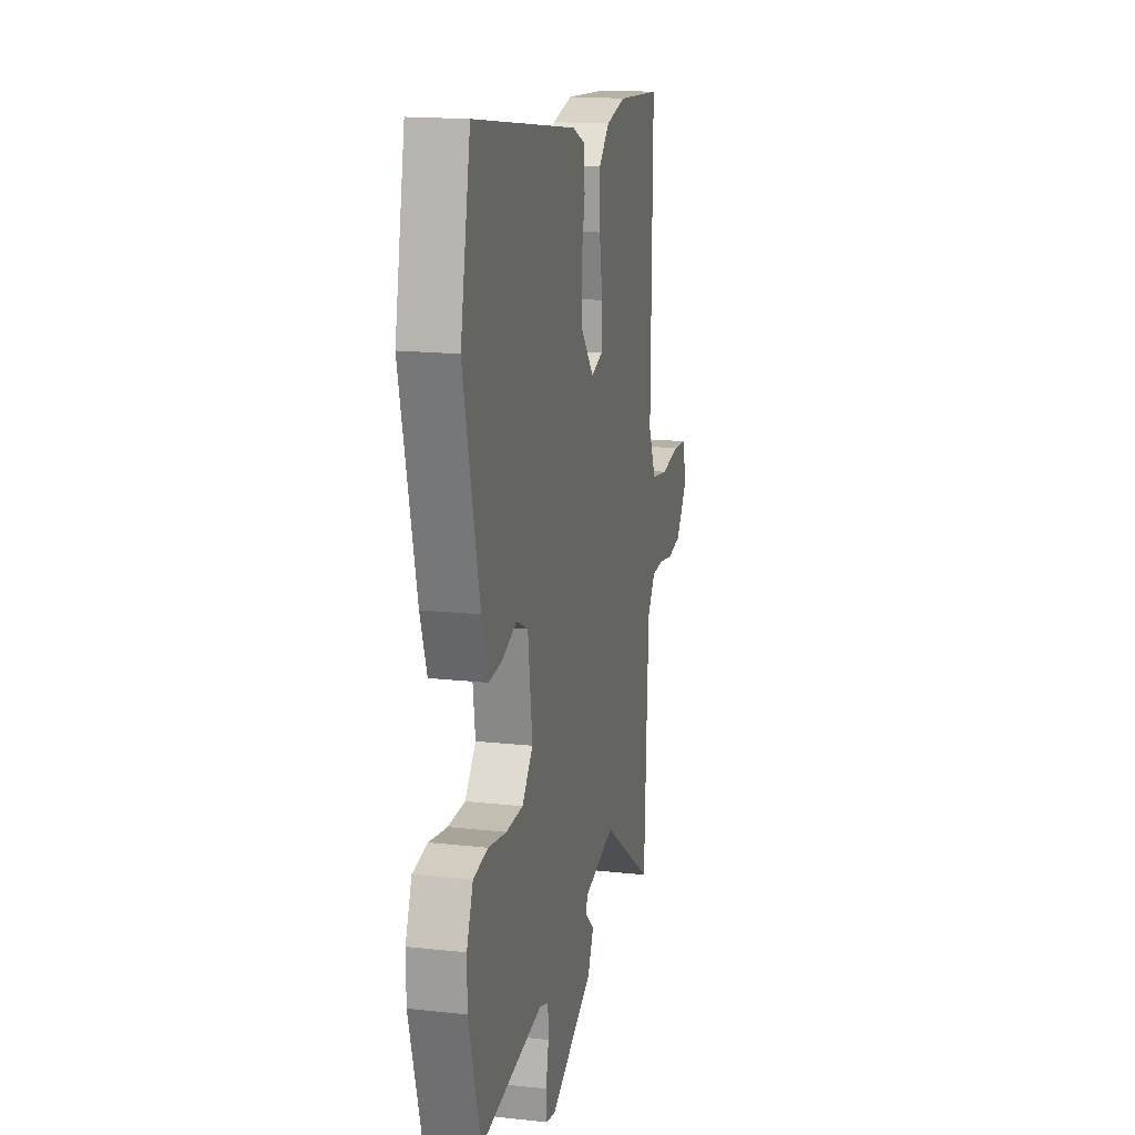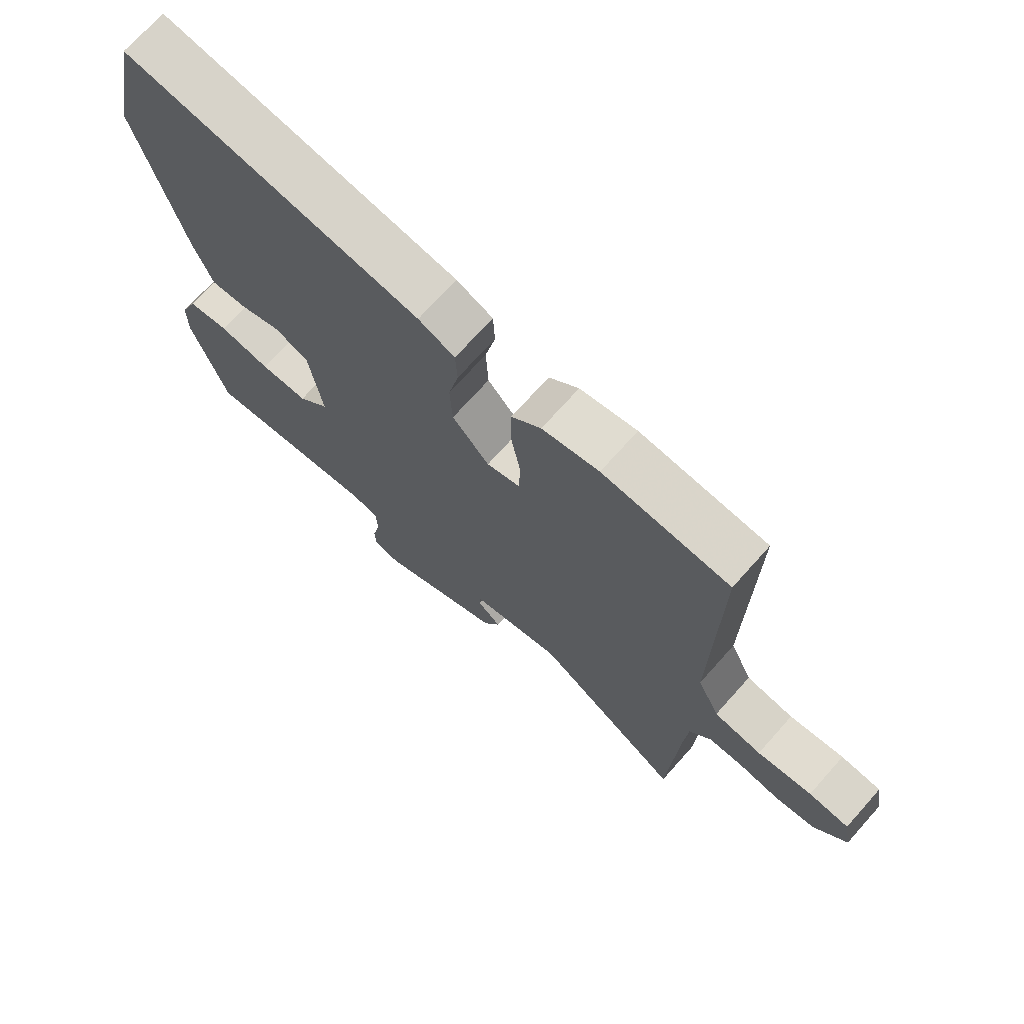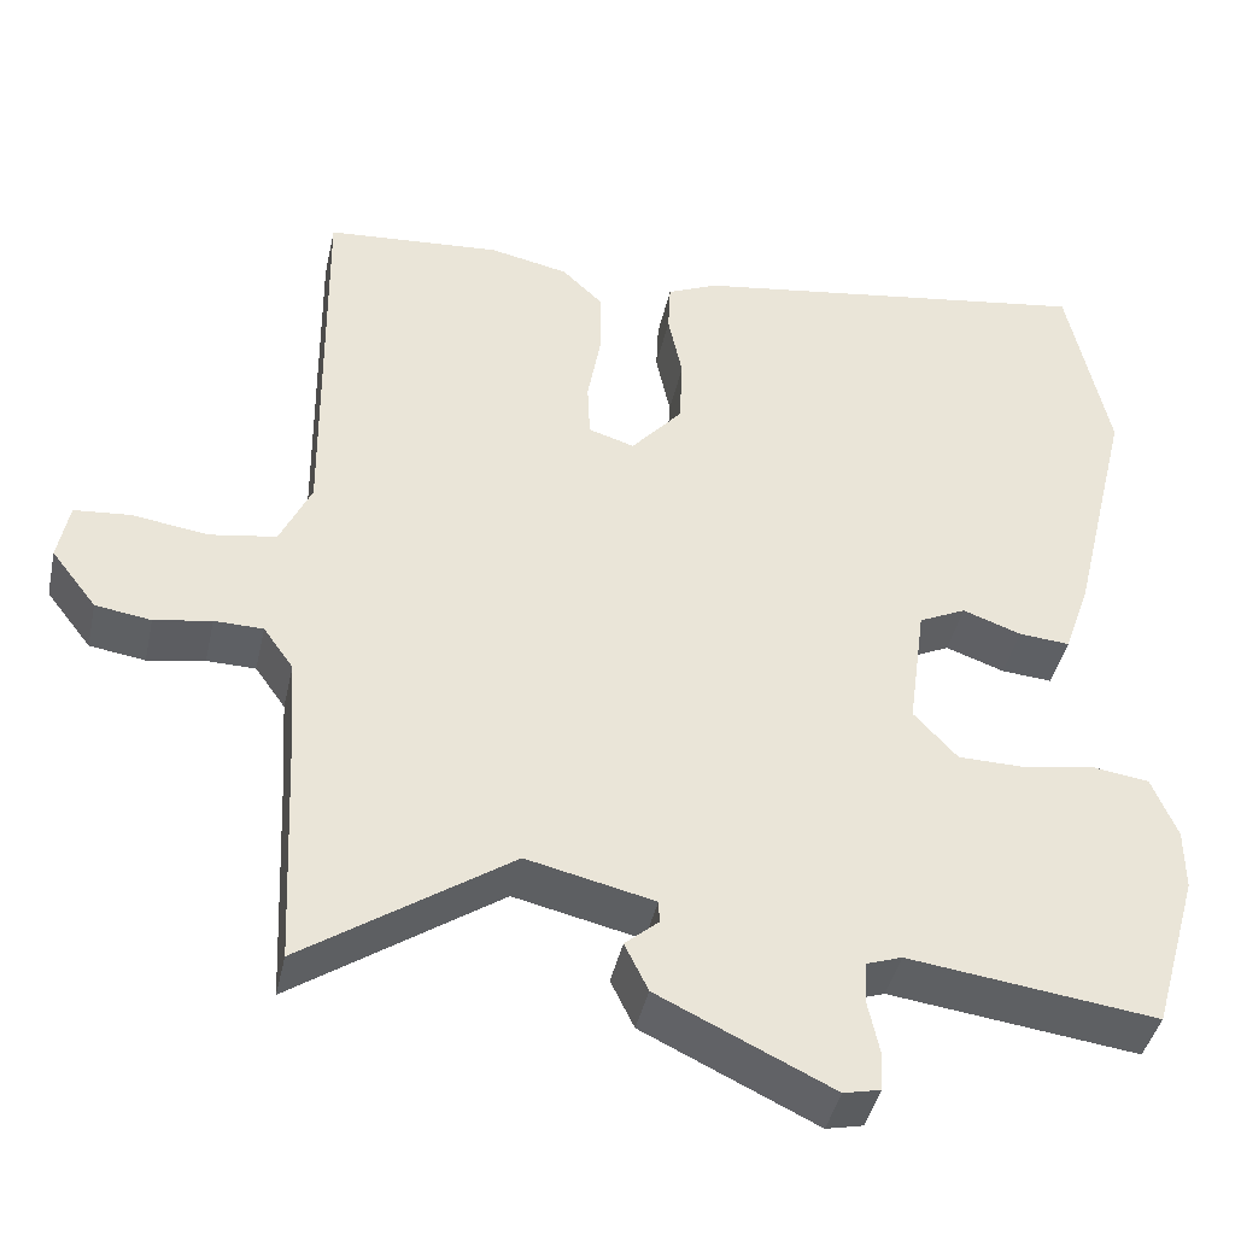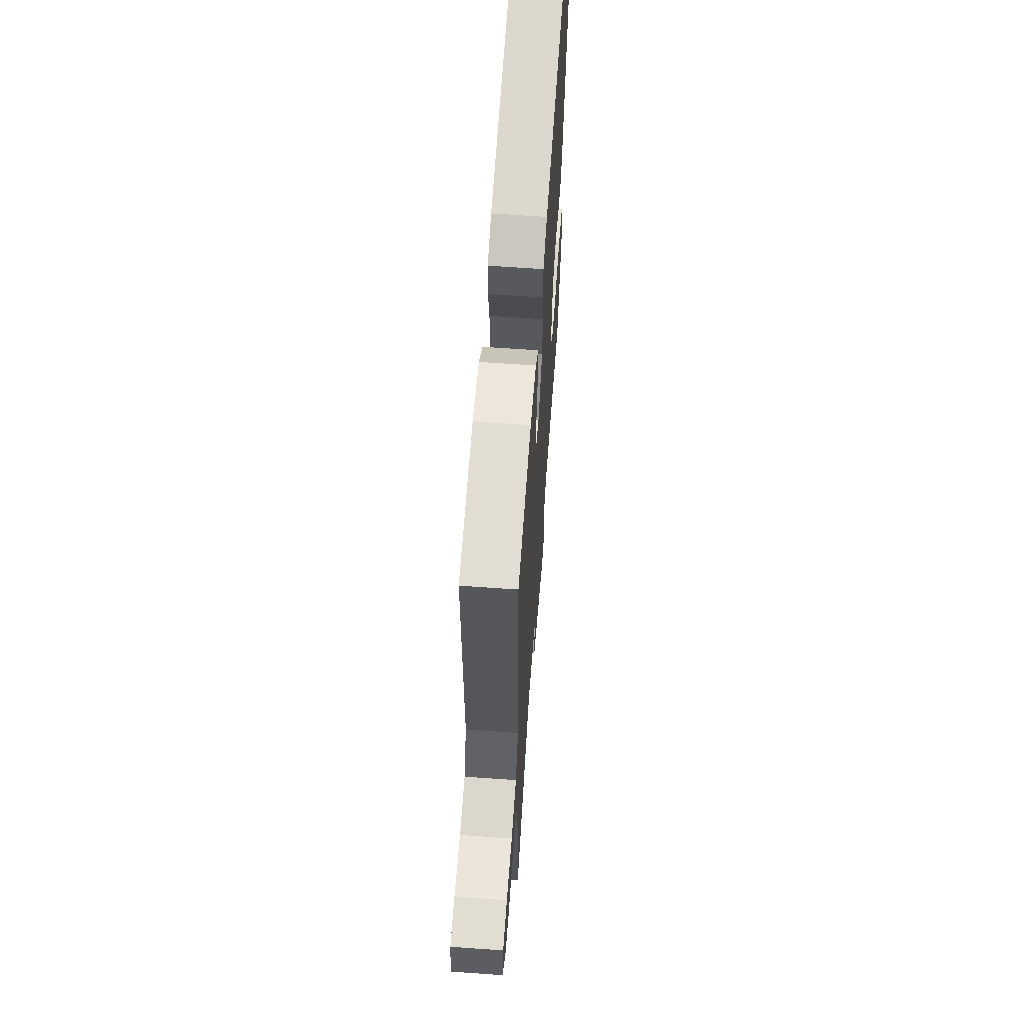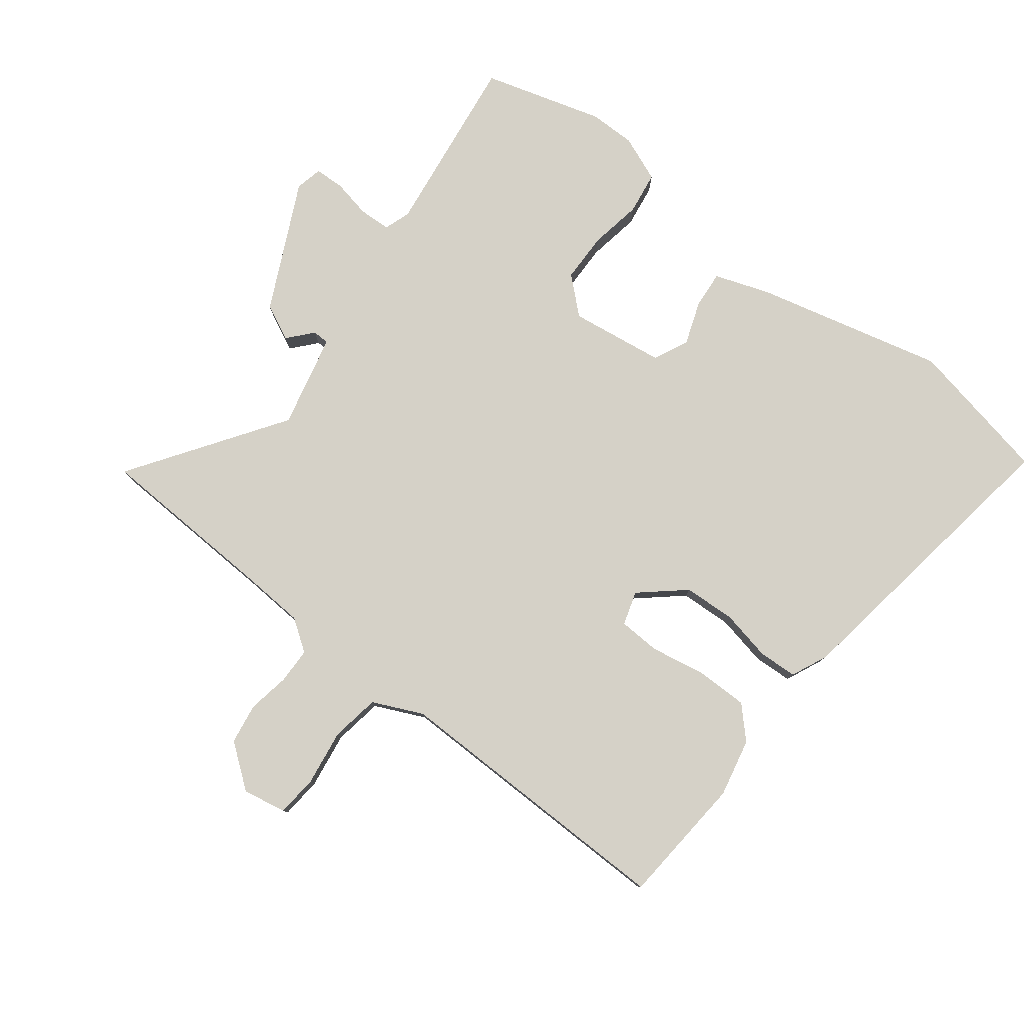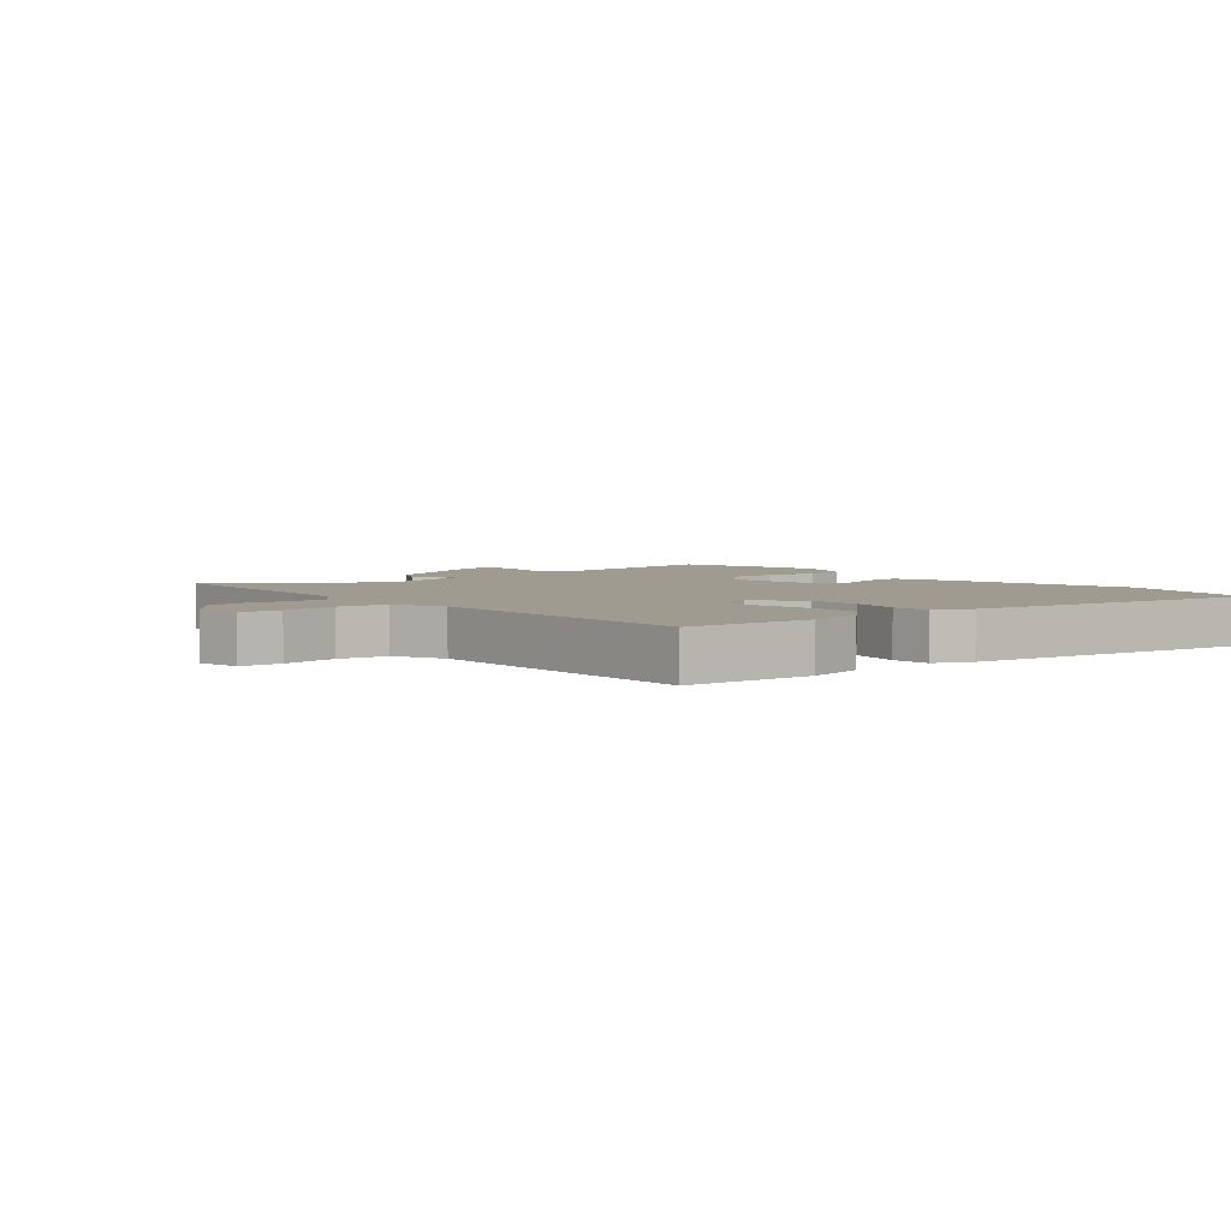
<metadata>
{"format":"obj","ext":"obj","renderer":"f3d","projection":"perspective","resolution":1024,"background":"white","views":[{"elev":16.8,"azim":102.6,"up":"+Z"},{"elev":71.8,"azim":-138.2,"up":"+Z"},{"elev":-42.4,"azim":-12.3,"up":"+Z"},{"elev":63.5,"azim":-85.9,"up":"+Z"},{"elev":79.4,"azim":-52.5,"up":"+Y"},{"elev":4.1,"azim":-40.4,"up":"+Y"}]}
</metadata>
<code>
v -0.515 0.07 0.499
v -0.305 0.07 0.516
v -0.211 0.07 0.496
v -0.162 0.07 0.449
v -0.162 0.07 0.366
v -0.178 0.07 0.276
v -0.175 0.07 0.208
v -0.12 0.07 0.191
v -0.059 0.07 0.262
v -0.055 0.07 0.346
v -0.072 0.07 0.428
v -0.069 0.07 0.491
v -0.009 0.07 0.518
v 0.481 0.07 0.593
v 0.529 0.07 0.358
v 0.455 0.07 0.053
v 0.424 0.07 -0.036
v 0.363 0.07 -0.031
v 0.293 0.07 -0.006
v 0.237 0.07 -0.033
v 0.216 0.07 -0.186
v 0.268 0.07 -0.243
v 0.348 0.07 -0.244
v 0.433 0.07 -0.229
v 0.502 0.07 -0.239
v 0.532 0.07 -0.313
v 0.532 0.07 -0.388
v 0.476 0.07 -0.582
v 0.18 0.07 -0.544
v 0.137 0.07 -0.559
v 0.135 0.07 -0.611
v 0.148 0.07 -0.673
v 0.146 0.07 -0.721
v 0.102 0.07 -0.731
v -0.105 0.07 -0.632
v -0.133 0.07 -0.574
v -0.093 0.07 -0.539
v -0.094 0.07 -0.512
v -0.246 0.07 -0.477
v -0.493 0.07 -0.647
v -0.507 0.07 -0.354
v -0.514 0.07 -0.25
v -0.55 0.07 -0.199
v -0.608 0.07 -0.198
v -0.676 0.07 -0.21
v -0.742 0.07 -0.2
v -0.796 0.07 -0.13
v -0.783 0.07 -0.059
v -0.716 0.07 -0.053
v -0.625 0.07 -0.066
v -0.546 0.07 -0.053
v -0.509 0.07 0.028
v -0.515 0 0.499
v -0.305 0 0.516
v -0.211 0 0.496
v -0.162 0 0.449
v -0.162 0 0.366
v -0.178 0 0.276
v -0.175 0 0.208
v -0.12 0 0.191
v -0.059 0 0.262
v -0.055 0 0.346
v -0.072 0 0.428
v -0.069 0 0.491
v -0.009 0 0.518
v 0.481 0 0.593
v 0.529 0 0.358
v 0.455 0 0.053
v 0.424 0 -0.036
v 0.363 0 -0.031
v 0.293 0 -0.006
v 0.237 0 -0.033
v 0.216 0 -0.186
v 0.268 0 -0.243
v 0.348 0 -0.244
v 0.433 0 -0.229
v 0.502 0 -0.239
v 0.532 0 -0.313
v 0.532 0 -0.388
v 0.476 0 -0.582
v 0.18 0 -0.544
v 0.137 0 -0.559
v 0.135 0 -0.611
v 0.148 0 -0.673
v 0.146 0 -0.721
v 0.102 0 -0.731
v -0.105 0 -0.632
v -0.133 0 -0.574
v -0.093 0 -0.539
v -0.094 0 -0.512
v -0.246 0 -0.477
v -0.493 0 -0.647
v -0.507 0 -0.354
v -0.514 0 -0.25
v -0.55 0 -0.199
v -0.608 0 -0.198
v -0.676 0 -0.21
v -0.742 0 -0.2
v -0.796 0 -0.13
v -0.783 0 -0.059
v -0.716 0 -0.053
v -0.625 0 -0.066
v -0.546 0 -0.053
v -0.509 0 0.028
f 48 49 50
f 47 48 50
f 46 47 50
f 45 46 50
f 44 45 50
f 43 44 50 51
f 42 43 51 52
f 39 40 41
f 41 42 52
f 39 41 52
f 38 39 52
f 35 36 37
f 34 35 37
f 33 34 37
f 32 33 37
f 31 32 37
f 30 31 37 38
f 38 52 1
f 30 38 1
f 29 30 1
f 27 28 29
f 26 27 29
f 25 26 29
f 24 25 29
f 23 24 29
f 17 18 19
f 16 17 19
f 15 16 19
f 14 15 19
f 13 14 19
f 12 13 19
f 11 12 19
f 10 11 19
f 9 10 19 20
f 8 9 20 21
f 4 5 6
f 3 4 6
f 2 3 6
f 1 2 6
f 1 6 7
f 29 1 7
f 22 23 29
f 21 22 29 7
f 7 8 21
f 102 101 100
f 102 100 99
f 102 99 98
f 102 98 97
f 102 97 96
f 103 102 96 95
f 104 103 95 94
f 93 92 91
f 104 94 93
f 104 93 91
f 104 91 90
f 89 88 87
f 89 87 86
f 89 86 85
f 89 85 84
f 89 84 83
f 90 89 83 82
f 53 104 90
f 53 90 82
f 53 82 81
f 81 80 79
f 81 79 78
f 81 78 77
f 81 77 76
f 81 76 75
f 71 70 69
f 71 69 68
f 71 68 67
f 71 67 66
f 71 66 65
f 71 65 64
f 71 64 63
f 71 63 62
f 72 71 62 61
f 73 72 61 60
f 58 57 56
f 58 56 55
f 58 55 54
f 58 54 53
f 59 58 53
f 59 53 81
f 81 75 74
f 59 81 74 73
f 73 60 59
f 1 53 54 2
f 2 54 55 3
f 3 55 56 4
f 4 56 57 5
f 5 57 58 6
f 6 58 59 7
f 7 59 60 8
f 8 60 61 9
f 9 61 62 10
f 10 62 63 11
f 11 63 64 12
f 12 64 65 13
f 13 65 66 14
f 14 66 67 15
f 15 67 68 16
f 16 68 69 17
f 17 69 70 18
f 18 70 71 19
f 19 71 72 20
f 20 72 73 21
f 21 73 74 22
f 22 74 75 23
f 23 75 76 24
f 24 76 77 25
f 25 77 78 26
f 26 78 79 27
f 27 79 80 28
f 28 80 81 29
f 29 81 82 30
f 30 82 83 31
f 31 83 84 32
f 32 84 85 33
f 33 85 86 34
f 34 86 87 35
f 35 87 88 36
f 36 88 89 37
f 37 89 90 38
f 38 90 91 39
f 39 91 92 40
f 40 92 93 41
f 41 93 94 42
f 42 94 95 43
f 43 95 96 44
f 44 96 97 45
f 45 97 98 46
f 46 98 99 47
f 47 99 100 48
f 48 100 101 49
f 49 101 102 50
f 50 102 103 51
f 51 103 104 52
f 52 104 53 1

</code>
